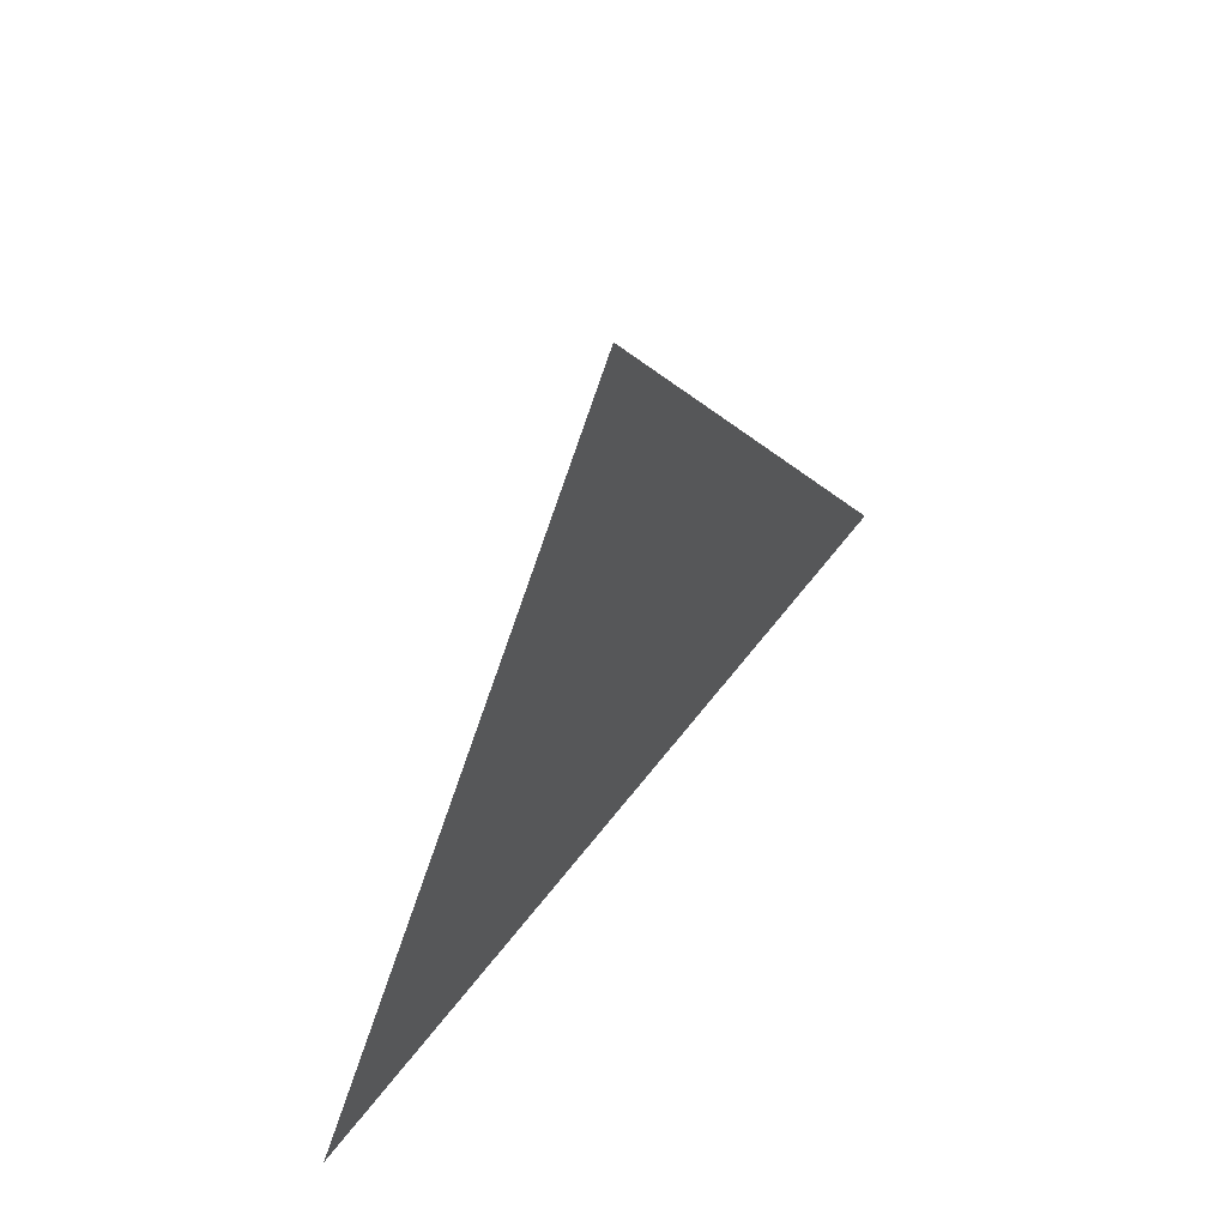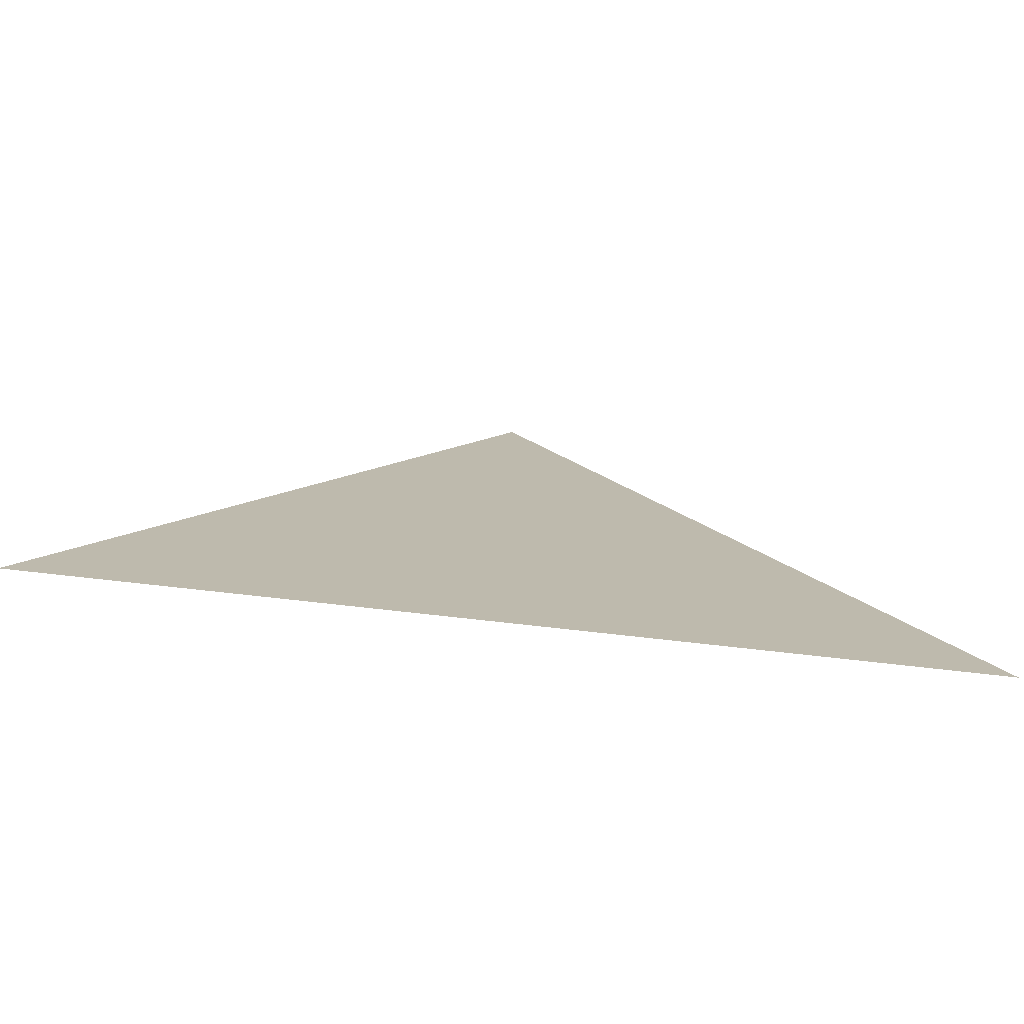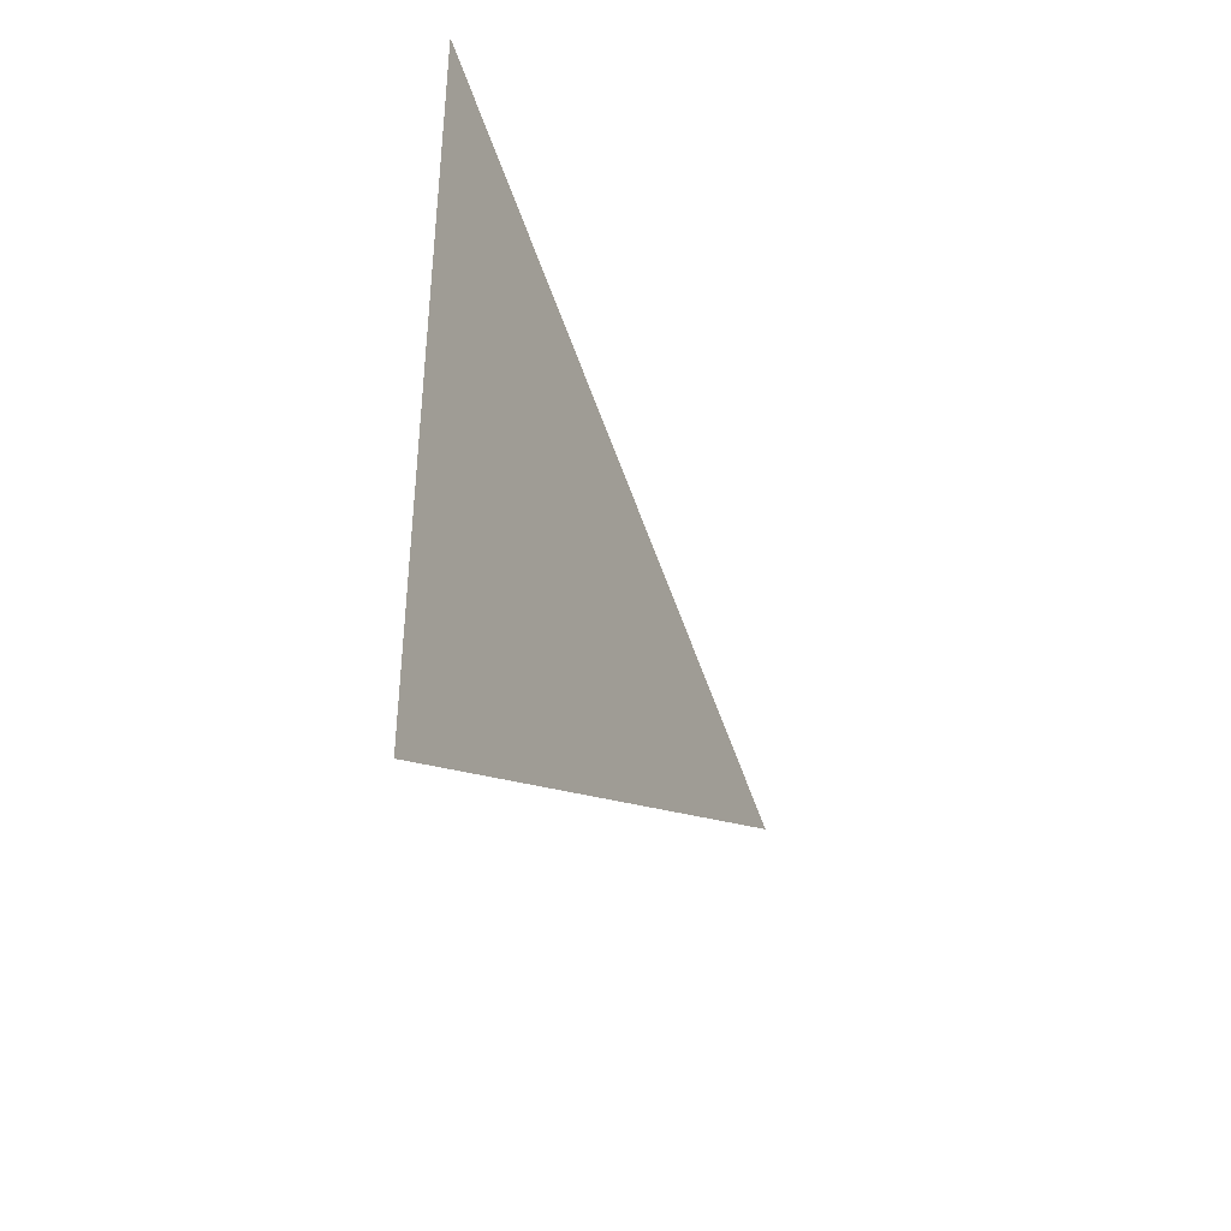
<metadata>
{"format":"obj","ext":"obj","renderer":"f3d","projection":"perspective","resolution":1024,"background":"white","views":[{"elev":58.6,"azim":36.8,"up":"+Z"},{"elev":-75.5,"azim":83.6,"up":"+Z"},{"elev":-41.2,"azim":-155.2,"up":"+Y"}]}
</metadata>
<code>
v 0.004233 0 3.798
v 0.004233 -0.0433 3.723
v 0.004233 0.0433 3.723
g group_32746184_105553122437120
f 1 2 3

</code>
